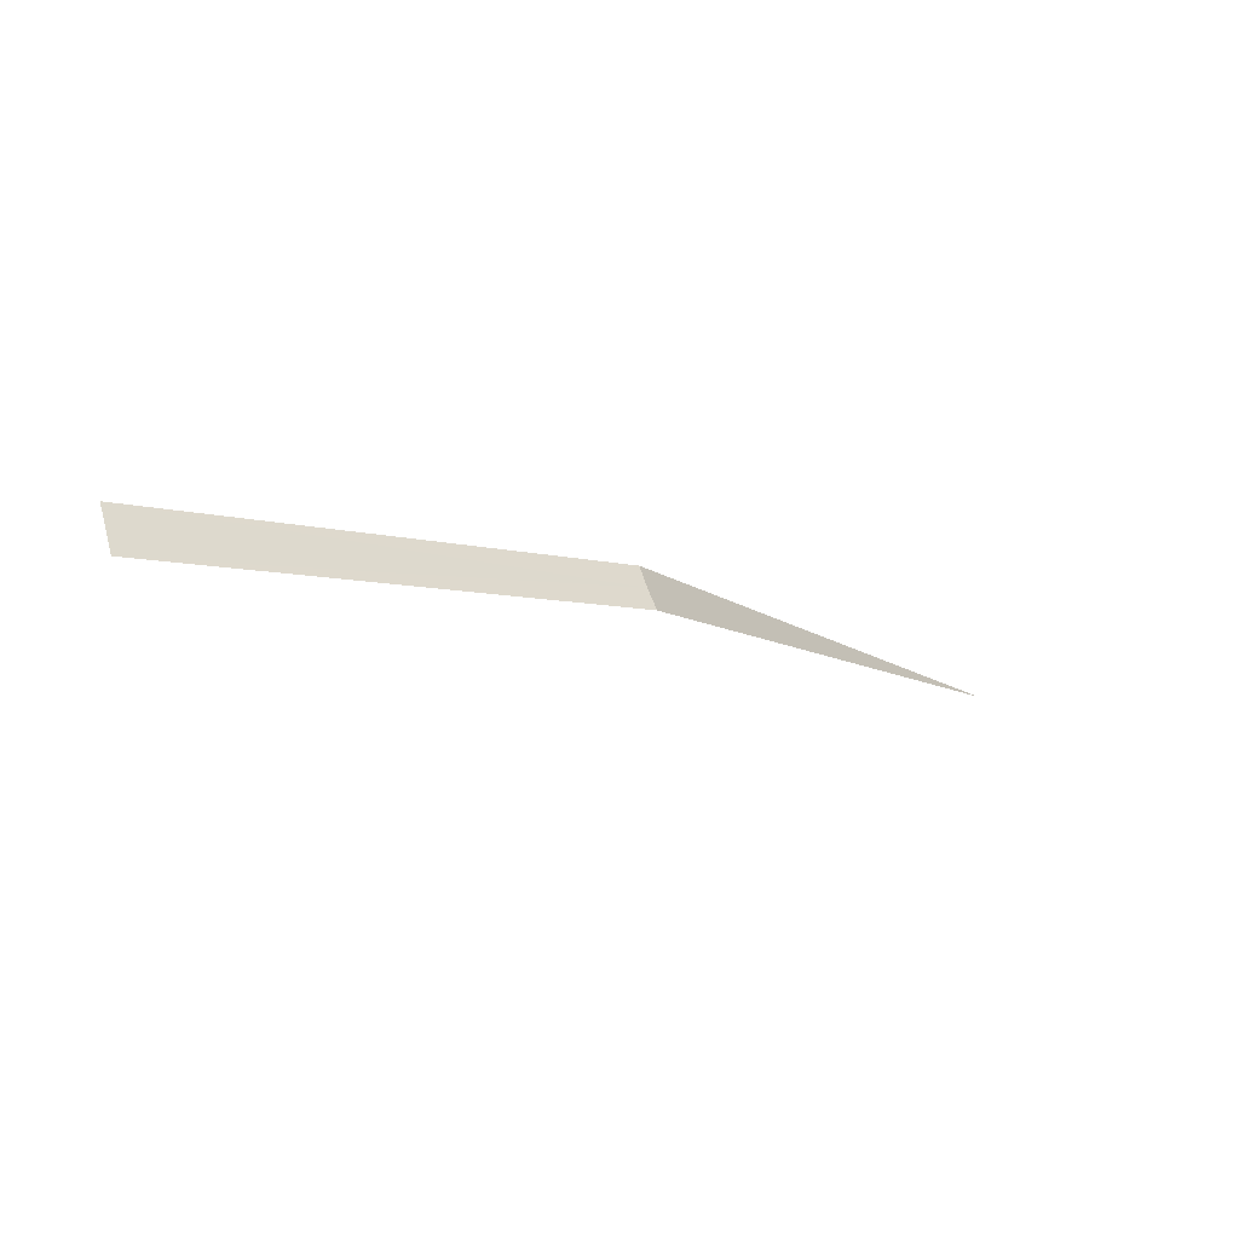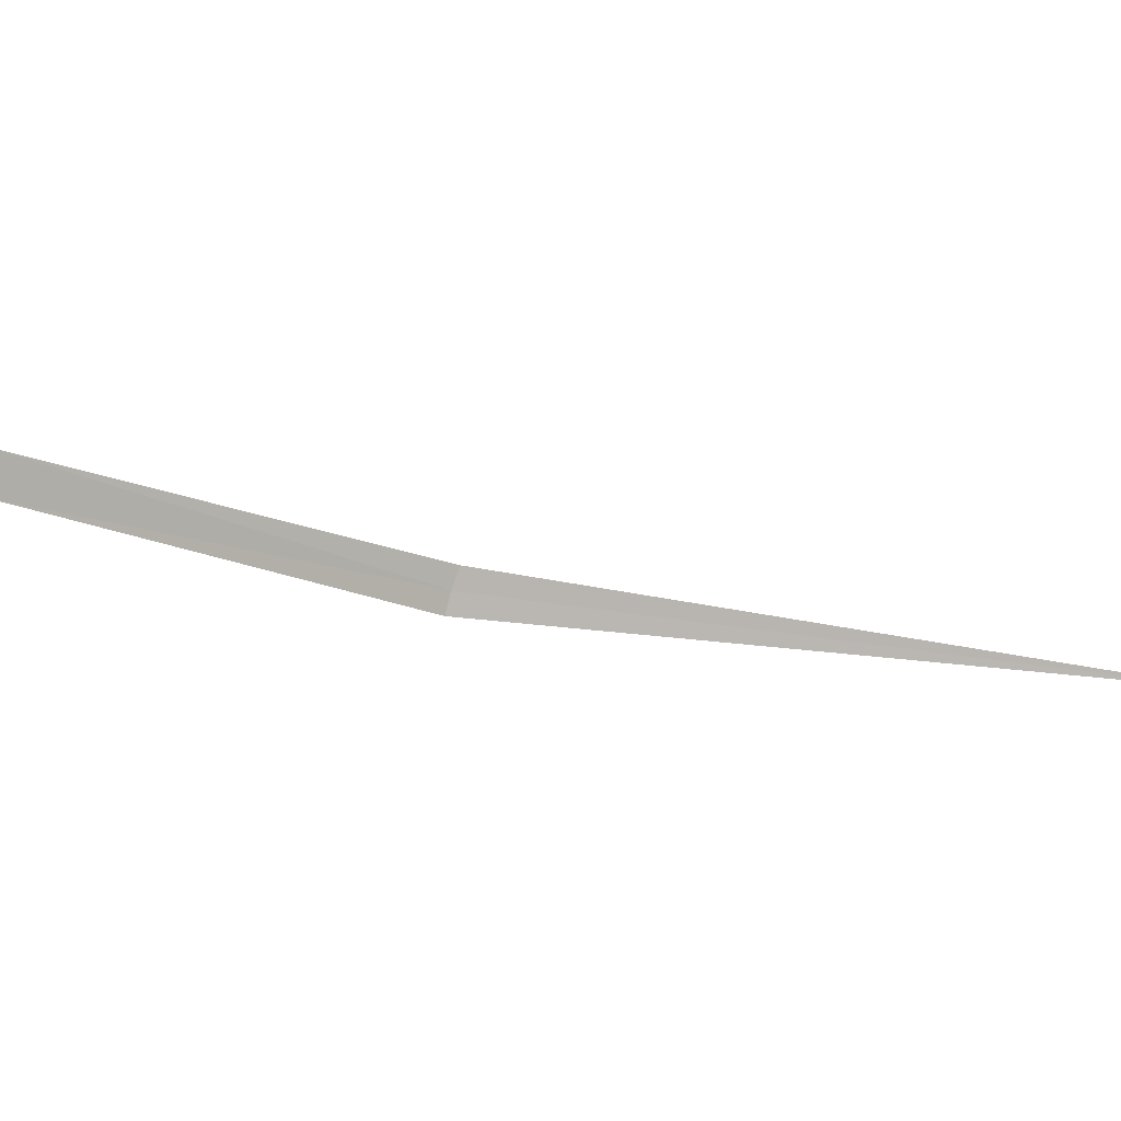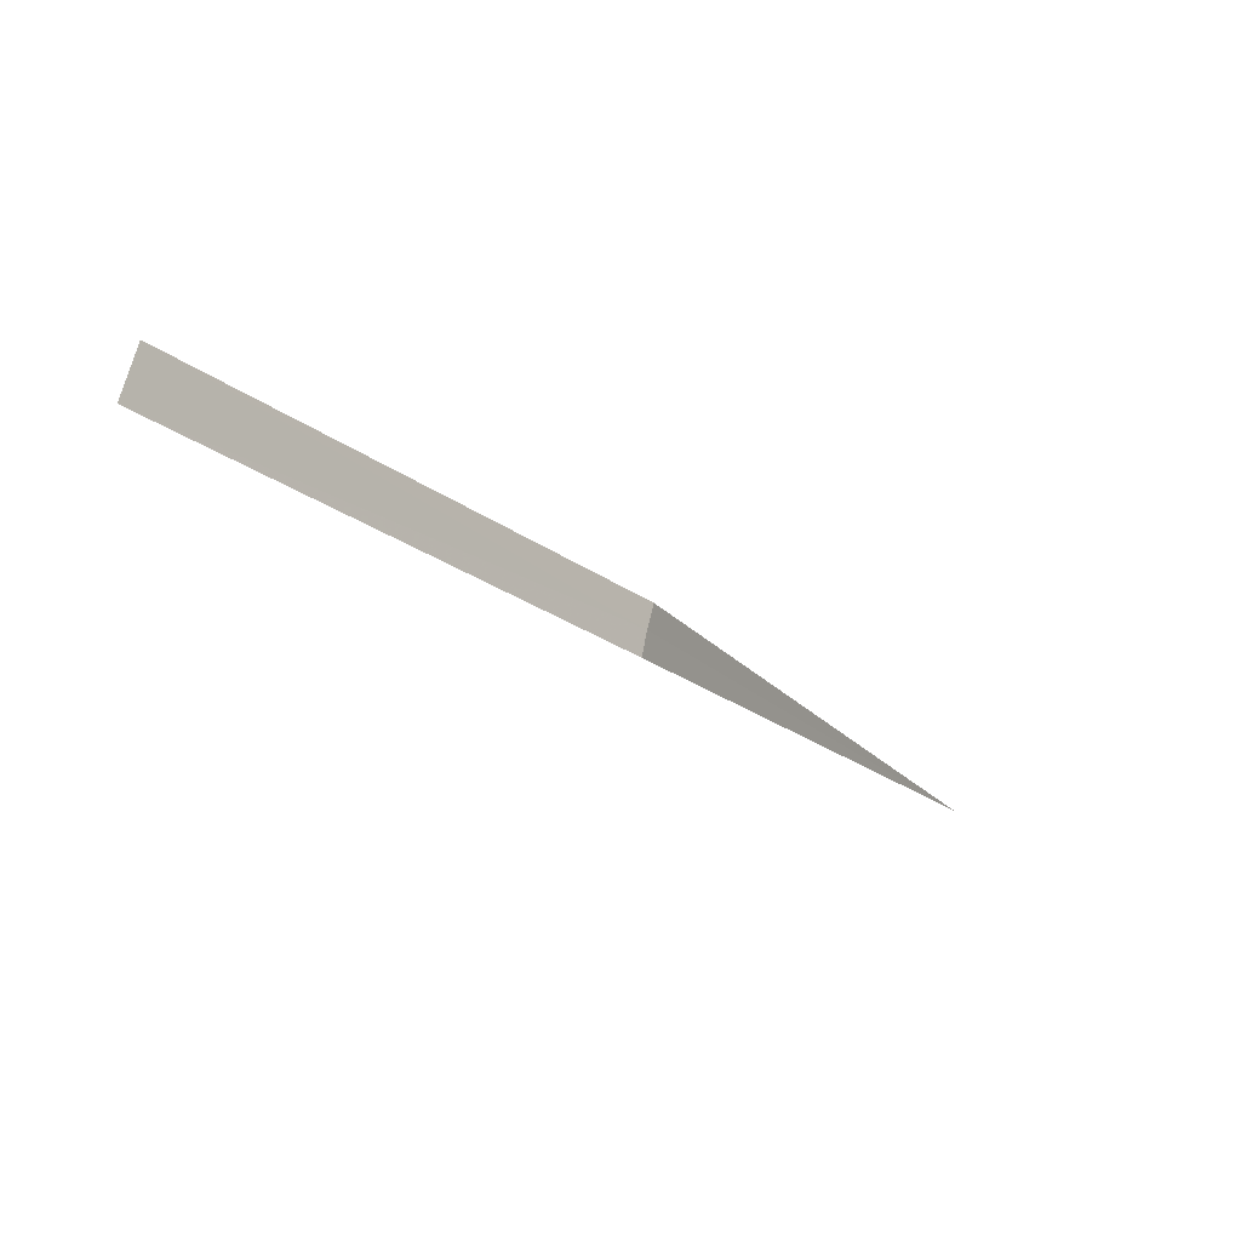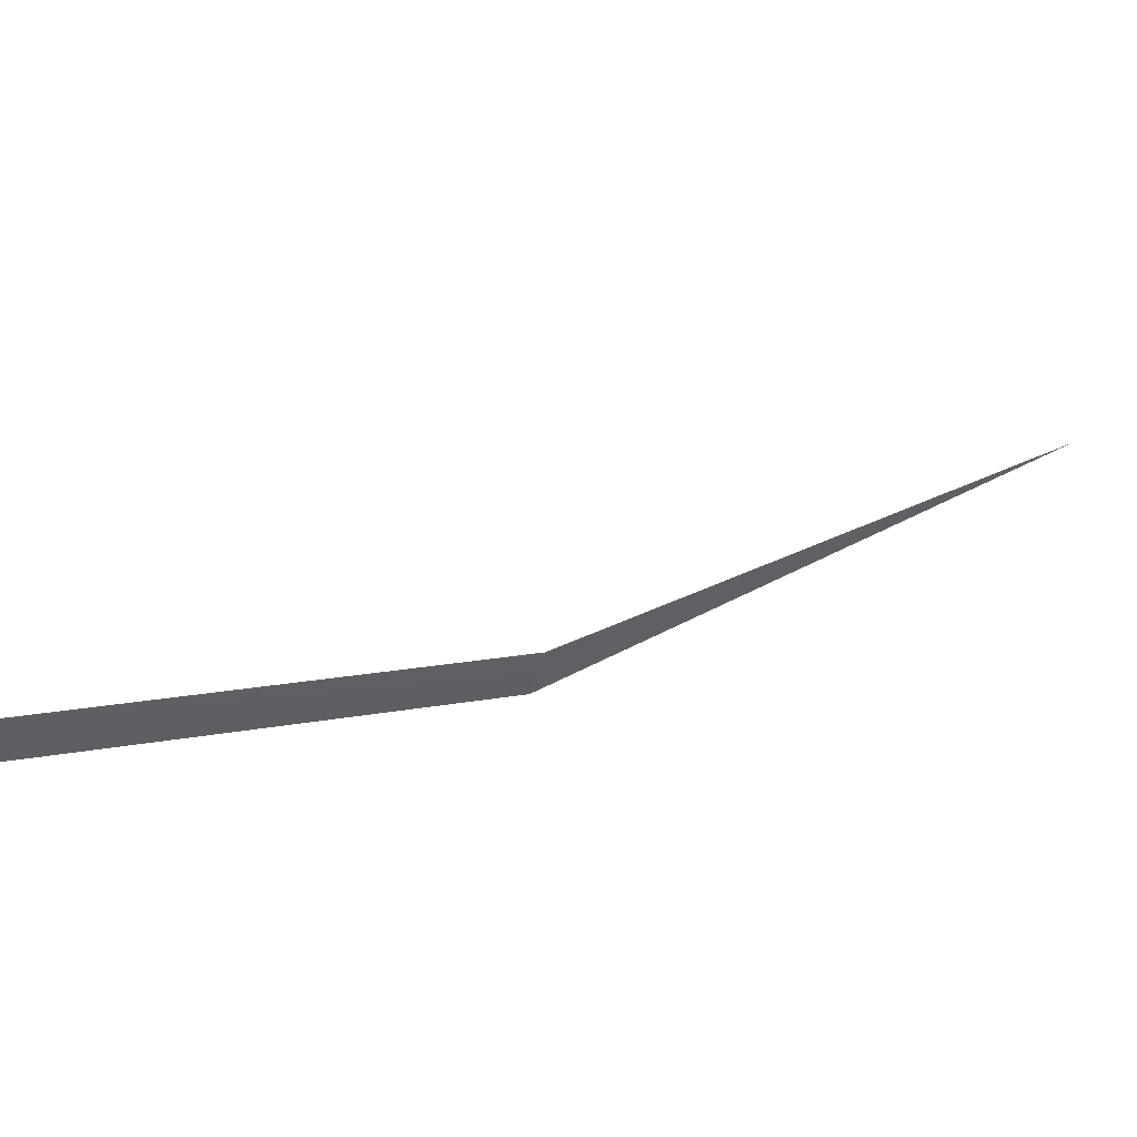
<metadata>
{"format":"obj","ext":"obj","renderer":"f3d","projection":"perspective","resolution":1024,"background":"white","views":[{"elev":68.0,"azim":-31.1,"up":"+Z"},{"elev":1.0,"azim":67.4,"up":"+Y"},{"elev":-9.6,"azim":-5.0,"up":"+Y"},{"elev":43.1,"azim":20.7,"up":"+Y"}]}
</metadata>
<code>
v -15.72 15.16 18.1
v -16.45 15.43 18.78
v -16.48 15.33 18.81
v -15.72 15.12 18.11
v -15.7 15.21 18.09
v -15 15 16.97
f 1 2 3
f 1 3 4
f 1 5 2
f 1 4 6
f 1 6 5

</code>
